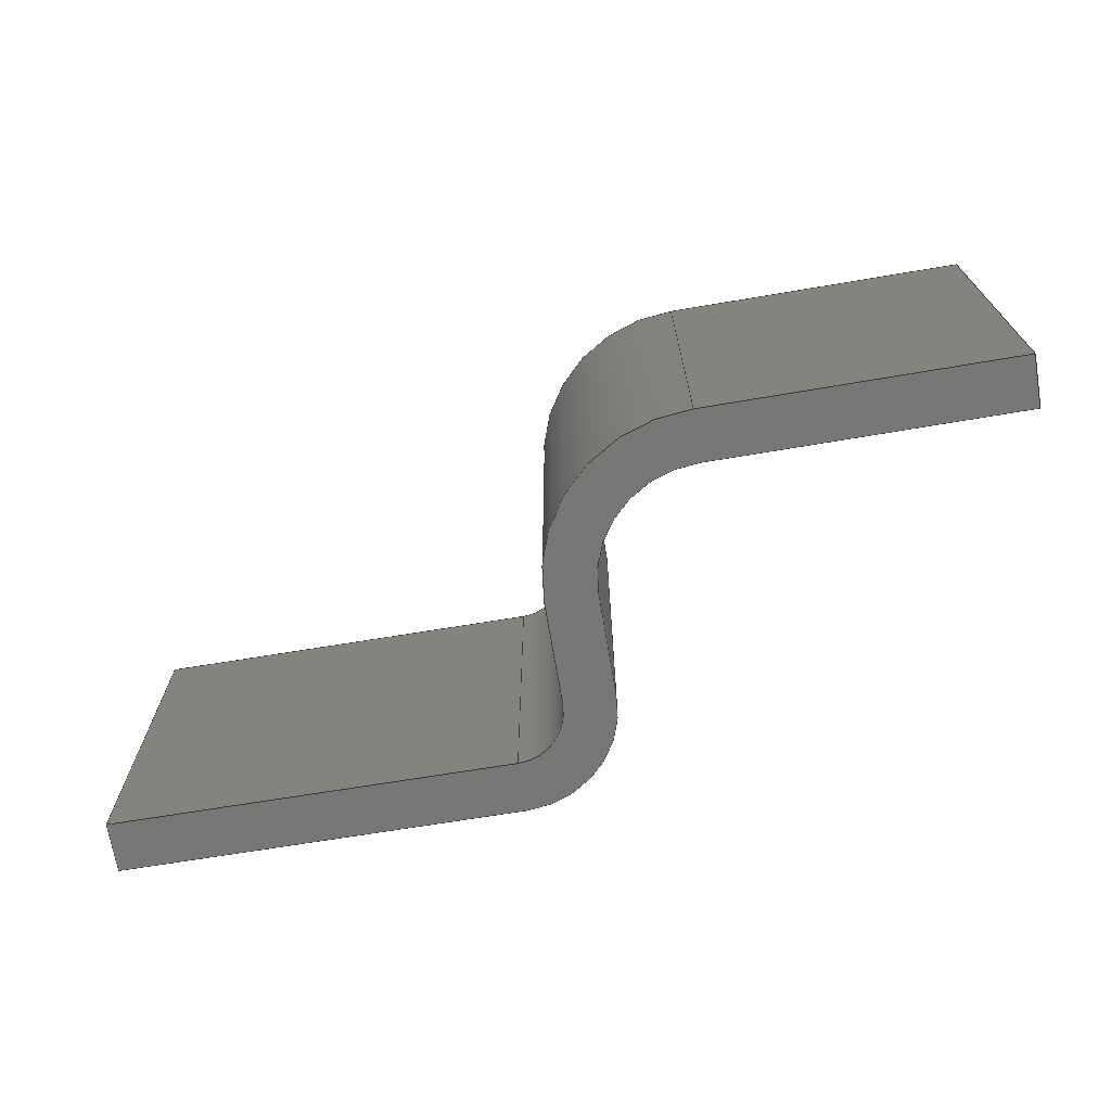
<metadata>
{"format":"step","ext":"step","renderer":"f3d","projection":"perspective","resolution":1024,"background":"white","views":[{"elev":-69.8,"azim":9.6,"up":"+Z"}]}
</metadata>
<code>
ISO-10303-21;
DATA;
#1=SHAPE_REPRESENTATION_RELATIONSHIP('','',#266,#2);
#2=ADVANCED_BREP_SHAPE_REPRESENTATION('',(#264),#440);
#3=CIRCLE('',#273,0.07992);
#4=CIRCLE('',#274,0.07992);
#5=CIRCLE('',#276,0.1564);
#6=CIRCLE('',#277,0.1564);
#7=CIRCLE('',#281,0.2444);
#8=CIRCLE('',#282,0.2444);
#9=CIRCLE('',#284,0.168);
#10=CIRCLE('',#285,0.168);
#11=CYLINDRICAL_SURFACE('',#272,0.07992);
#12=CYLINDRICAL_SURFACE('',#275,0.1564);
#13=CYLINDRICAL_SURFACE('',#280,0.2444);
#14=CYLINDRICAL_SURFACE('',#283,0.168);
#15=ORIENTED_EDGE('',*,*,#87,.F.);
#16=ORIENTED_EDGE('',*,*,#88,.F.);
#17=ORIENTED_EDGE('',*,*,#89,.F.);
#18=ORIENTED_EDGE('',*,*,#90,.F.);
#19=ORIENTED_EDGE('',*,*,#91,.T.);
#20=ORIENTED_EDGE('',*,*,#92,.T.);
#21=ORIENTED_EDGE('',*,*,#93,.T.);
#22=ORIENTED_EDGE('',*,*,#94,.T.);
#23=ORIENTED_EDGE('',*,*,#95,.T.);
#24=ORIENTED_EDGE('',*,*,#88,.T.);
#25=ORIENTED_EDGE('',*,*,#96,.F.);
#26=ORIENTED_EDGE('',*,*,#97,.T.);
#27=ORIENTED_EDGE('',*,*,#98,.T.);
#28=ORIENTED_EDGE('',*,*,#90,.T.);
#29=ORIENTED_EDGE('',*,*,#99,.F.);
#30=ORIENTED_EDGE('',*,*,#100,.F.);
#31=ORIENTED_EDGE('',*,*,#101,.T.);
#32=ORIENTED_EDGE('',*,*,#97,.F.);
#33=ORIENTED_EDGE('',*,*,#102,.F.);
#34=ORIENTED_EDGE('',*,*,#103,.F.);
#35=ORIENTED_EDGE('',*,*,#104,.T.);
#36=ORIENTED_EDGE('',*,*,#100,.T.);
#37=ORIENTED_EDGE('',*,*,#105,.F.);
#38=ORIENTED_EDGE('',*,*,#106,.F.);
#39=ORIENTED_EDGE('',*,*,#107,.T.);
#40=ORIENTED_EDGE('',*,*,#103,.T.);
#41=ORIENTED_EDGE('',*,*,#108,.F.);
#42=ORIENTED_EDGE('',*,*,#109,.F.);
#43=ORIENTED_EDGE('',*,*,#110,.T.);
#44=ORIENTED_EDGE('',*,*,#106,.T.);
#45=ORIENTED_EDGE('',*,*,#111,.F.);
#46=ORIENTED_EDGE('',*,*,#112,.T.);
#47=ORIENTED_EDGE('',*,*,#113,.T.);
#48=ORIENTED_EDGE('',*,*,#109,.T.);
#49=ORIENTED_EDGE('',*,*,#114,.F.);
#50=ORIENTED_EDGE('',*,*,#115,.F.);
#51=ORIENTED_EDGE('',*,*,#116,.T.);
#52=ORIENTED_EDGE('',*,*,#112,.F.);
#53=ORIENTED_EDGE('',*,*,#117,.F.);
#54=ORIENTED_EDGE('',*,*,#118,.F.);
#55=ORIENTED_EDGE('',*,*,#119,.T.);
#56=ORIENTED_EDGE('',*,*,#115,.T.);
#57=ORIENTED_EDGE('',*,*,#120,.F.);
#58=ORIENTED_EDGE('',*,*,#94,.F.);
#59=ORIENTED_EDGE('',*,*,#121,.T.);
#60=ORIENTED_EDGE('',*,*,#117,.T.);
#61=ORIENTED_EDGE('',*,*,#111,.T.);
#62=ORIENTED_EDGE('',*,*,#105,.T.);
#63=ORIENTED_EDGE('',*,*,#99,.T.);
#64=ORIENTED_EDGE('',*,*,#89,.T.);
#65=ORIENTED_EDGE('',*,*,#95,.F.);
#66=ORIENTED_EDGE('',*,*,#101,.F.);
#67=ORIENTED_EDGE('',*,*,#107,.F.);
#68=ORIENTED_EDGE('',*,*,#113,.F.);
#69=ORIENTED_EDGE('',*,*,#119,.F.);
#70=ORIENTED_EDGE('',*,*,#93,.F.);
#71=ORIENTED_EDGE('',*,*,#122,.T.);
#72=ORIENTED_EDGE('',*,*,#118,.T.);
#73=ORIENTED_EDGE('',*,*,#121,.F.);
#74=ORIENTED_EDGE('',*,*,#92,.F.);
#75=ORIENTED_EDGE('',*,*,#120,.T.);
#76=ORIENTED_EDGE('',*,*,#114,.T.);
#77=ORIENTED_EDGE('',*,*,#108,.T.);
#78=ORIENTED_EDGE('',*,*,#102,.T.);
#79=ORIENTED_EDGE('',*,*,#96,.T.);
#80=ORIENTED_EDGE('',*,*,#87,.T.);
#81=ORIENTED_EDGE('',*,*,#98,.F.);
#82=ORIENTED_EDGE('',*,*,#104,.F.);
#83=ORIENTED_EDGE('',*,*,#110,.F.);
#84=ORIENTED_EDGE('',*,*,#116,.F.);
#85=ORIENTED_EDGE('',*,*,#122,.F.);
#86=ORIENTED_EDGE('',*,*,#91,.F.);
#87=EDGE_CURVE('',#123,#124,#147,.T.);
#88=EDGE_CURVE('',#125,#123,#148,.T.);
#89=EDGE_CURVE('',#126,#125,#149,.T.);
#90=EDGE_CURVE('',#124,#126,#150,.T.);
#91=EDGE_CURVE('',#127,#128,#151,.T.);
#92=EDGE_CURVE('',#128,#129,#152,.T.);
#93=EDGE_CURVE('',#129,#130,#153,.T.);
#94=EDGE_CURVE('',#130,#127,#154,.T.);
#95=EDGE_CURVE('',#131,#125,#155,.T.);
#96=EDGE_CURVE('',#132,#123,#156,.T.);
#97=EDGE_CURVE('',#132,#131,#157,.T.);
#98=EDGE_CURVE('',#133,#124,#158,.T.);
#99=EDGE_CURVE('',#134,#126,#159,.T.);
#100=EDGE_CURVE('',#133,#134,#160,.T.);
#101=EDGE_CURVE('',#135,#131,#3,.F.);
#102=EDGE_CURVE('',#136,#132,#4,.T.);
#103=EDGE_CURVE('',#135,#136,#161,.F.);
#104=EDGE_CURVE('',#137,#133,#5,.T.);
#105=EDGE_CURVE('',#138,#134,#6,.T.);
#106=EDGE_CURVE('',#137,#138,#162,.T.);
#107=EDGE_CURVE('',#139,#135,#163,.T.);
#108=EDGE_CURVE('',#140,#136,#164,.T.);
#109=EDGE_CURVE('',#139,#140,#165,.T.);
#110=EDGE_CURVE('',#141,#137,#166,.T.);
#111=EDGE_CURVE('',#142,#138,#167,.T.);
#112=EDGE_CURVE('',#142,#141,#168,.T.);
#113=EDGE_CURVE('',#143,#139,#7,.T.);
#114=EDGE_CURVE('',#144,#140,#8,.T.);
#115=EDGE_CURVE('',#143,#144,#169,.T.);
#116=EDGE_CURVE('',#145,#141,#9,.T.);
#117=EDGE_CURVE('',#146,#142,#10,.T.);
#118=EDGE_CURVE('',#145,#146,#170,.T.);
#119=EDGE_CURVE('',#130,#143,#171,.T.);
#120=EDGE_CURVE('',#127,#144,#172,.T.);
#121=EDGE_CURVE('',#129,#146,#173,.T.);
#122=EDGE_CURVE('',#128,#145,#174,.T.);
#123=VERTEX_POINT('',#367);
#124=VERTEX_POINT('',#368);
#125=VERTEX_POINT('',#370);
#126=VERTEX_POINT('',#372);
#127=VERTEX_POINT('',#376);
#128=VERTEX_POINT('',#377);
#129=VERTEX_POINT('',#379);
#130=VERTEX_POINT('',#381);
#131=VERTEX_POINT('',#385);
#132=VERTEX_POINT('',#387);
#133=VERTEX_POINT('',#391);
#134=VERTEX_POINT('',#393);
#135=VERTEX_POINT('',#397);
#136=VERTEX_POINT('',#399);
#137=VERTEX_POINT('',#403);
#138=VERTEX_POINT('',#405);
#139=VERTEX_POINT('',#409);
#140=VERTEX_POINT('',#411);
#141=VERTEX_POINT('',#415);
#142=VERTEX_POINT('',#417);
#143=VERTEX_POINT('',#421);
#144=VERTEX_POINT('',#423);
#145=VERTEX_POINT('',#427);
#146=VERTEX_POINT('',#429);
#147=LINE('',#366,#175);
#148=LINE('',#369,#176);
#149=LINE('',#371,#177);
#150=LINE('',#373,#178);
#151=LINE('',#375,#179);
#152=LINE('',#378,#180);
#153=LINE('',#380,#181);
#154=LINE('',#382,#182);
#155=LINE('',#384,#183);
#156=LINE('',#386,#184);
#157=LINE('',#388,#185);
#158=LINE('',#390,#186);
#159=LINE('',#392,#187);
#160=LINE('',#394,#188);
#161=LINE('',#400,#189);
#162=LINE('',#406,#190);
#163=LINE('',#408,#191);
#164=LINE('',#410,#192);
#165=LINE('',#412,#193);
#166=LINE('',#414,#194);
#167=LINE('',#416,#195);
#168=LINE('',#418,#196);
#169=LINE('',#424,#197);
#170=LINE('',#430,#198);
#171=LINE('',#432,#199);
#172=LINE('',#433,#200);
#173=LINE('',#435,#201);
#174=LINE('',#437,#202);
#175=VECTOR('',#294,1000);
#176=VECTOR('',#295,1000);
#177=VECTOR('',#296,1000);
#178=VECTOR('',#297,1000);
#179=VECTOR('',#300,1000);
#180=VECTOR('',#301,1000);
#181=VECTOR('',#302,1000);
#182=VECTOR('',#303,1000);
#183=VECTOR('',#306,1000);
#184=VECTOR('',#307,1000);
#185=VECTOR('',#308,1000);
#186=VECTOR('',#311,1000);
#187=VECTOR('',#312,1000);
#188=VECTOR('',#313,1000);
#189=VECTOR('',#320,1000);
#190=VECTOR('',#327,1000);
#191=VECTOR('',#330,1000);
#192=VECTOR('',#331,1000);
#193=VECTOR('',#332,1000);
#194=VECTOR('',#335,1000);
#195=VECTOR('',#336,1000);
#196=VECTOR('',#337,1000);
#197=VECTOR('',#344,1000);
#198=VECTOR('',#351,1000);
#199=VECTOR('',#354,1000);
#200=VECTOR('',#355,1000);
#201=VECTOR('',#358,1000);
#202=VECTOR('',#361,1000);
#203=EDGE_LOOP('',(#15,#16,#17,#18));
#204=EDGE_LOOP('',(#19,#20,#21,#22));
#205=EDGE_LOOP('',(#23,#24,#25,#26));
#206=EDGE_LOOP('',(#27,#28,#29,#30));
#207=EDGE_LOOP('',(#31,#32,#33,#34));
#208=EDGE_LOOP('',(#35,#36,#37,#38));
#209=EDGE_LOOP('',(#39,#40,#41,#42));
#210=EDGE_LOOP('',(#43,#44,#45,#46));
#211=EDGE_LOOP('',(#47,#48,#49,#50));
#212=EDGE_LOOP('',(#51,#52,#53,#54));
#213=EDGE_LOOP('',(#55,#56,#57,#58));
#214=EDGE_LOOP('',(#59,#60,#61,#62,#63,#64,#65,#66,#67,#68,#69,#70));
#215=EDGE_LOOP('',(#71,#72,#73,#74));
#216=EDGE_LOOP('',(#75,#76,#77,#78,#79,#80,#81,#82,#83,#84,#85,#86));
#217=FACE_BOUND('',#203,.T.);
#218=FACE_BOUND('',#204,.T.);
#219=FACE_BOUND('',#205,.T.);
#220=FACE_BOUND('',#206,.T.);
#221=FACE_BOUND('',#207,.T.);
#222=FACE_BOUND('',#208,.T.);
#223=FACE_BOUND('',#209,.T.);
#224=FACE_BOUND('',#210,.T.);
#225=FACE_BOUND('',#211,.T.);
#226=FACE_BOUND('',#212,.T.);
#227=FACE_BOUND('',#213,.T.);
#228=FACE_BOUND('',#214,.T.);
#229=FACE_BOUND('',#215,.T.);
#230=FACE_BOUND('',#216,.T.);
#231=PLANE('',#268);
#232=PLANE('',#269);
#233=PLANE('',#270);
#234=PLANE('',#271);
#235=PLANE('',#278);
#236=PLANE('',#279);
#237=PLANE('',#286);
#238=PLANE('',#287);
#239=PLANE('',#288);
#240=PLANE('',#289);
#241=ADVANCED_FACE('',(#217),#231,.T.);
#242=ADVANCED_FACE('',(#218),#232,.F.);
#243=ADVANCED_FACE('',(#219),#233,.F.);
#244=ADVANCED_FACE('',(#220),#234,.F.);
#245=ADVANCED_FACE('',(#221),#11,.F.);
#246=ADVANCED_FACE('',(#222),#12,.T.);
#247=ADVANCED_FACE('',(#223),#235,.F.);
#248=ADVANCED_FACE('',(#224),#236,.F.);
#249=ADVANCED_FACE('',(#225),#13,.T.);
#250=ADVANCED_FACE('',(#226),#14,.F.);
#251=ADVANCED_FACE('',(#227),#237,.F.);
#252=ADVANCED_FACE('',(#228),#238,.F.);
#253=ADVANCED_FACE('',(#229),#239,.F.);
#254=ADVANCED_FACE('',(#230),#240,.F.);
#255=CLOSED_SHELL('',(#241,#242,#243,#244,#245,#246,#247,#248,#249,#250,
#251,#252,#253,#254));
#256=STYLED_ITEM('',(#257),#264);
#257=PRESENTATION_STYLE_ASSIGNMENT((#258));
#258=SURFACE_STYLE_USAGE(.BOTH.,#259);
#259=SURFACE_SIDE_STYLE('',(#260));
#260=SURFACE_STYLE_FILL_AREA(#261);
#261=FILL_AREA_STYLE('',(#262));
#262=FILL_AREA_STYLE_COLOUR('',#263);
#263=COLOUR_RGB('',0.6902,0.6902,0.6902);
#264=MANIFOLD_SOLID_BREP('HC-04Fusion002',#255);
#265=SHAPE_DEFINITION_REPRESENTATION(#445,#266);
#266=SHAPE_REPRESENTATION('HC-04Fusion002',(#267),#440);
#267=AXIS2_PLACEMENT_3D('',#364,#290,#291);
#268=AXIS2_PLACEMENT_3D('',#365,#292,#293);
#269=AXIS2_PLACEMENT_3D('',#374,#298,#299);
#270=AXIS2_PLACEMENT_3D('',#383,#304,#305);
#271=AXIS2_PLACEMENT_3D('',#389,#309,#310);
#272=AXIS2_PLACEMENT_3D('',#395,#314,#315);
#273=AXIS2_PLACEMENT_3D('',#396,#316,#317);
#274=AXIS2_PLACEMENT_3D('',#398,#318,#319);
#275=AXIS2_PLACEMENT_3D('',#401,#321,#322);
#276=AXIS2_PLACEMENT_3D('',#402,#323,#324);
#277=AXIS2_PLACEMENT_3D('',#404,#325,#326);
#278=AXIS2_PLACEMENT_3D('',#407,#328,#329);
#279=AXIS2_PLACEMENT_3D('',#413,#333,#334);
#280=AXIS2_PLACEMENT_3D('',#419,#338,#339);
#281=AXIS2_PLACEMENT_3D('',#420,#340,#341);
#282=AXIS2_PLACEMENT_3D('',#422,#342,#343);
#283=AXIS2_PLACEMENT_3D('',#425,#345,#346);
#284=AXIS2_PLACEMENT_3D('',#426,#347,#348);
#285=AXIS2_PLACEMENT_3D('',#428,#349,#350);
#286=AXIS2_PLACEMENT_3D('',#431,#352,#353);
#287=AXIS2_PLACEMENT_3D('',#434,#356,#357);
#288=AXIS2_PLACEMENT_3D('',#436,#359,#360);
#289=AXIS2_PLACEMENT_3D('',#438,#362,#363);
#290=DIRECTION('',(0,0,1));
#291=DIRECTION('',(1,0,0));
#292=DIRECTION('',(-1,-0.003559,2.185e-16));
#293=DIRECTION('',(0.003559,-1,2.016e-18));
#294=DIRECTION('',(-0.003559,1,-8.861e-17));
#295=DIRECTION('',(7.889e-16,-8.58e-17,-1));
#296=DIRECTION('',(0.003559,-1,8.861e-17));
#297=DIRECTION('',(-7.889e-16,8.58e-17,1));
#298=DIRECTION('',(-1,4.441e-16,-9.59e-16));
#299=DIRECTION('',(-9.59e-16,3.715e-31,1));
#300=DIRECTION('',(4.441e-16,1,-8.659e-17));
#301=DIRECTION('',(-7.886e-16,8.66e-17,1));
#302=DIRECTION('',(-4.441e-16,-1,8.659e-17));
#303=DIRECTION('',(7.886e-16,-8.66e-17,-1));
#304=DIRECTION('',(-0.004145,1,-8.907e-17));
#305=DIRECTION('',(7.889e-16,-8.58e-17,-1));
#306=DIRECTION('',(-1,-0.004145,-5.665e-16));
#307=DIRECTION('',(-1,-0.004145,-5.665e-16));
#308=DIRECTION('',(-5.666e-16,1.972e-31,1));
#309=DIRECTION('',(0.004145,-1,8.907e-17));
#310=DIRECTION('',(-7.889e-16,8.58e-17,1));
#311=DIRECTION('',(-1,-0.004145,-5.665e-16));
#312=DIRECTION('',(-1,-0.004145,-7.885e-16));
#313=DIRECTION('',(-5.666e-16,1.972e-31,1));
#314=DIRECTION('',(-5.666e-16,1.972e-31,1));
#315=DIRECTION('',(0.01997,0.9998,1.131e-17));
#316=DIRECTION('',(5.669e-16,-8.659e-17,-1));
#317=DIRECTION('',(1,0,5.669e-16));
#318=DIRECTION('',(-5.669e-16,8.659e-17,1));
#319=DIRECTION('',(-1,0,-5.669e-16));
#320=DIRECTION('',(-5.666e-16,1.972e-31,1));
#321=DIRECTION('',(-5.666e-16,1.972e-31,1));
#322=DIRECTION('',(0.01049,0.9999,5.944e-18));
#323=DIRECTION('',(-5.669e-16,8.659e-17,1));
#324=DIRECTION('',(-1,0,-5.669e-16));
#325=DIRECTION('',(-5.669e-16,8.659e-17,1));
#326=DIRECTION('',(1,0,5.669e-16));
#327=DIRECTION('',(-4.798e-16,2.22e-16,1));
#328=DIRECTION('',(1,-4.441e-16,4.798e-16));
#329=DIRECTION('',(4.798e-16,-2.22e-16,-1));
#330=DIRECTION('',(4.441e-16,1,-8.659e-17));
#331=DIRECTION('',(4.441e-16,1,-8.659e-17));
#332=DIRECTION('',(5.666e-16,-1.972e-31,-1));
#333=DIRECTION('',(-1,4.441e-16,-4.798e-16));
#334=DIRECTION('',(-4.798e-16,2.22e-16,1));
#335=DIRECTION('',(4.441e-16,1,-8.659e-17));
#336=DIRECTION('',(4.441e-16,1,-8.659e-17));
#337=DIRECTION('',(5.666e-16,-1.972e-31,-1));
#338=DIRECTION('',(5.666e-16,-1.972e-31,-1));
#339=DIRECTION('',(-0.7023,-0.7119,-3.979e-16));
#340=DIRECTION('',(5.669e-16,-8.659e-17,-1));
#341=DIRECTION('',(1,0,5.669e-16));
#342=DIRECTION('',(5.669e-16,-8.659e-17,-1));
#343=DIRECTION('',(-1,0,-5.669e-16));
#344=DIRECTION('',(7.886e-16,-8.66e-17,-1));
#345=DIRECTION('',(5.666e-16,-1.972e-31,-1));
#346=DIRECTION('',(-0.7,-0.7142,-3.966e-16));
#347=DIRECTION('',(5.669e-16,-8.659e-17,-1));
#348=DIRECTION('',(-1,0,-5.669e-16));
#349=DIRECTION('',(5.669e-16,-8.659e-17,-1));
#350=DIRECTION('',(1,0,5.669e-16));
#351=DIRECTION('',(-7.886e-16,8.66e-17,1));
#352=DIRECTION('',(-0.0005857,1,-8.706e-17));
#353=DIRECTION('',(7.886e-16,-8.66e-17,-1));
#354=DIRECTION('',(-1,-0.0005857,-5.669e-16));
#355=DIRECTION('',(-1,-0.0005857,-5.669e-16));
#356=DIRECTION('',(5.669e-16,-8.659e-17,-1));
#357=DIRECTION('',(0.003559,-1,8.861e-17));
#358=DIRECTION('',(-1,-0.0005857,-5.669e-16));
#359=DIRECTION('',(0.0005857,-1,8.706e-17));
#360=DIRECTION('',(-7.886e-16,8.66e-17,1));
#361=DIRECTION('',(-1,-0.0005857,-5.669e-16));
#362=DIRECTION('',(-5.669e-16,8.659e-17,1));
#363=DIRECTION('',(-0.003559,1,-8.861e-17));
#364=CARTESIAN_POINT('',(0,0,0));
#365=CARTESIAN_POINT('',(-17.21,0.4844,-1.824));
#366=CARTESIAN_POINT('',(-17.21,0.4844,-1.824));
#367=CARTESIAN_POINT('',(-17.21,0.4844,-1.824));
#368=CARTESIAN_POINT('',(-17.21,0.5609,-1.824));
#369=CARTESIAN_POINT('',(-17.21,0.4844,-1.258));
#370=CARTESIAN_POINT('',(-17.21,0.4844,-1.258));
#371=CARTESIAN_POINT('',(-17.21,0.5609,-1.258));
#372=CARTESIAN_POINT('',(-17.21,0.5609,-1.258));
#373=CARTESIAN_POINT('',(-17.21,0.5609,-1.824));
#374=CARTESIAN_POINT('',(-15.81,0.004967,-1.824));
#375=CARTESIAN_POINT('',(-15.81,0.004967,-1.824));
#376=CARTESIAN_POINT('',(-15.81,0.004967,-1.824));
#377=CARTESIAN_POINT('',(-15.81,0.08144,-1.824));
#378=CARTESIAN_POINT('',(-15.81,0.08144,-1.824));
#379=CARTESIAN_POINT('',(-15.81,0.08144,-1.258));
#380=CARTESIAN_POINT('',(-15.81,0.004967,-1.258));
#381=CARTESIAN_POINT('',(-15.81,0.004967,-1.258));
#382=CARTESIAN_POINT('',(-15.81,0.004967,-1.258));
#383=CARTESIAN_POINT('',(-16.6,0.487,-1.258));
#384=CARTESIAN_POINT('',(-16.6,0.487,-1.258));
#385=CARTESIAN_POINT('',(-16.6,0.487,-1.258));
#386=CARTESIAN_POINT('',(-16.6,0.487,-1.824));
#387=CARTESIAN_POINT('',(-16.6,0.487,-1.824));
#388=CARTESIAN_POINT('',(-16.6,0.487,-1.258));
#389=CARTESIAN_POINT('',(-16.6,0.5634,-1.824));
#390=CARTESIAN_POINT('',(-16.6,0.5634,-1.824));
#391=CARTESIAN_POINT('',(-16.6,0.5634,-1.824));
#392=CARTESIAN_POINT('',(-16.6,0.5634,-1.258));
#393=CARTESIAN_POINT('',(-16.6,0.5634,-1.258));
#394=CARTESIAN_POINT('',(-16.6,0.5634,-1.824));
#395=CARTESIAN_POINT('',(-16.6,0.407,-1.258));
#396=CARTESIAN_POINT('',(-16.6,0.407,-1.258));
#397=CARTESIAN_POINT('',(-16.52,0.406,-1.258));
#398=CARTESIAN_POINT('',(-16.6,0.407,-1.824));
#399=CARTESIAN_POINT('',(-16.52,0.406,-1.824));
#400=CARTESIAN_POINT('',(-16.52,0.407,-1.258));
#401=CARTESIAN_POINT('',(-16.6,0.4071,-1.824));
#402=CARTESIAN_POINT('',(-16.6,0.4071,-1.824));
#403=CARTESIAN_POINT('',(-16.45,0.4054,-1.824));
#404=CARTESIAN_POINT('',(-16.6,0.4071,-1.258));
#405=CARTESIAN_POINT('',(-16.45,0.4054,-1.258));
#406=CARTESIAN_POINT('',(-16.45,0.4054,-1.824));
#407=CARTESIAN_POINT('',(-16.52,0.2475,-1.258));
#408=CARTESIAN_POINT('',(-16.52,0.2475,-1.258));
#409=CARTESIAN_POINT('',(-16.52,0.2475,-1.258));
#410=CARTESIAN_POINT('',(-16.52,0.5239,-1.824));
#411=CARTESIAN_POINT('',(-16.52,0.2475,-1.824));
#412=CARTESIAN_POINT('',(-16.52,0.2475,-1.258));
#413=CARTESIAN_POINT('',(-16.45,0.2475,-1.824));
#414=CARTESIAN_POINT('',(-16.45,0.2475,-1.824));
#415=CARTESIAN_POINT('',(-16.45,0.2475,-1.824));
#416=CARTESIAN_POINT('',(-16.45,0.5239,-1.258));
#417=CARTESIAN_POINT('',(-16.45,0.2475,-1.258));
#418=CARTESIAN_POINT('',(-16.45,0.2475,-1.824));
#419=CARTESIAN_POINT('',(-16.28,0.2491,-1.258));
#420=CARTESIAN_POINT('',(-16.28,0.2491,-1.258));
#421=CARTESIAN_POINT('',(-16.28,0.004697,-1.258));
#422=CARTESIAN_POINT('',(-16.28,0.2491,-1.824));
#423=CARTESIAN_POINT('',(-16.28,0.004697,-1.824));
#424=CARTESIAN_POINT('',(-16.28,0.004697,-1.258));
#425=CARTESIAN_POINT('',(-16.28,0.2491,-1.824));
#426=CARTESIAN_POINT('',(-16.28,0.2491,-1.824));
#427=CARTESIAN_POINT('',(-16.28,0.08117,-1.824));
#428=CARTESIAN_POINT('',(-16.28,0.2491,-1.258));
#429=CARTESIAN_POINT('',(-16.28,0.08117,-1.258));
#430=CARTESIAN_POINT('',(-16.28,0.08117,-1.824));
#431=CARTESIAN_POINT('',(-15.81,0.004967,-1.258));
#432=CARTESIAN_POINT('',(-15.81,0.004967,-1.258));
#433=CARTESIAN_POINT('',(-16.91,0.004328,-1.824));
#434=CARTESIAN_POINT('',(-16.91,0.5239,-1.258));
#435=CARTESIAN_POINT('',(-16.91,0.0808,-1.258));
#436=CARTESIAN_POINT('',(-15.81,0.08144,-1.824));
#437=CARTESIAN_POINT('',(-15.81,0.08144,-1.824));
#438=CARTESIAN_POINT('',(-16.91,0.5239,-1.824));
#439=MECHANICAL_DESIGN_GEOMETRIC_PRESENTATION_REPRESENTATION('',(#256),
#440);
#440=(
GEOMETRIC_REPRESENTATION_CONTEXT(3)
GLOBAL_UNCERTAINTY_ASSIGNED_CONTEXT((#441))
GLOBAL_UNIT_ASSIGNED_CONTEXT((#444,#443,#442))
REPRESENTATION_CONTEXT('HC-04Fusion002','TOP_LEVEL_ASSEMBLY_PART')
);
#441=UNCERTAINTY_MEASURE_WITH_UNIT(LENGTH_MEASURE(1e-05),#444,
'DISTANCE_ACCURACY_VALUE','Maximum Tolerance applied to model');
#442=(
NAMED_UNIT(*)
SI_UNIT($,.STERADIAN.)
SOLID_ANGLE_UNIT()
);
#443=(
NAMED_UNIT(*)
PLANE_ANGLE_UNIT()
SI_UNIT($,.RADIAN.)
);
#444=(
LENGTH_UNIT()
NAMED_UNIT(*)
SI_UNIT(.MILLI.,.METRE.)
);
#445=PRODUCT_DEFINITION_SHAPE('','',#446);
#446=PRODUCT_DEFINITION('','',#448,#447);
#447=PRODUCT_DEFINITION_CONTEXT('',#454,'design');
#448=PRODUCT_DEFINITION_FORMATION_WITH_SPECIFIED_SOURCE('','',#450,
 .NOT_KNOWN.);
#449=PRODUCT_RELATED_PRODUCT_CATEGORY('','',(#450));
#450=PRODUCT('HC-04Fusion002','HC-04Fusion002','HC-04Fusion002',(#452));
#451=PRODUCT_CATEGORY('','');
#452=PRODUCT_CONTEXT('',#454,'mechanical');
#453=APPLICATION_PROTOCOL_DEFINITION('international standard',
'ap242_managed_model_based_3d_engineering',2011,#454);
#454=APPLICATION_CONTEXT('managed model based 3d engineering');
ENDSEC;
END-ISO-10303-21;

</code>
